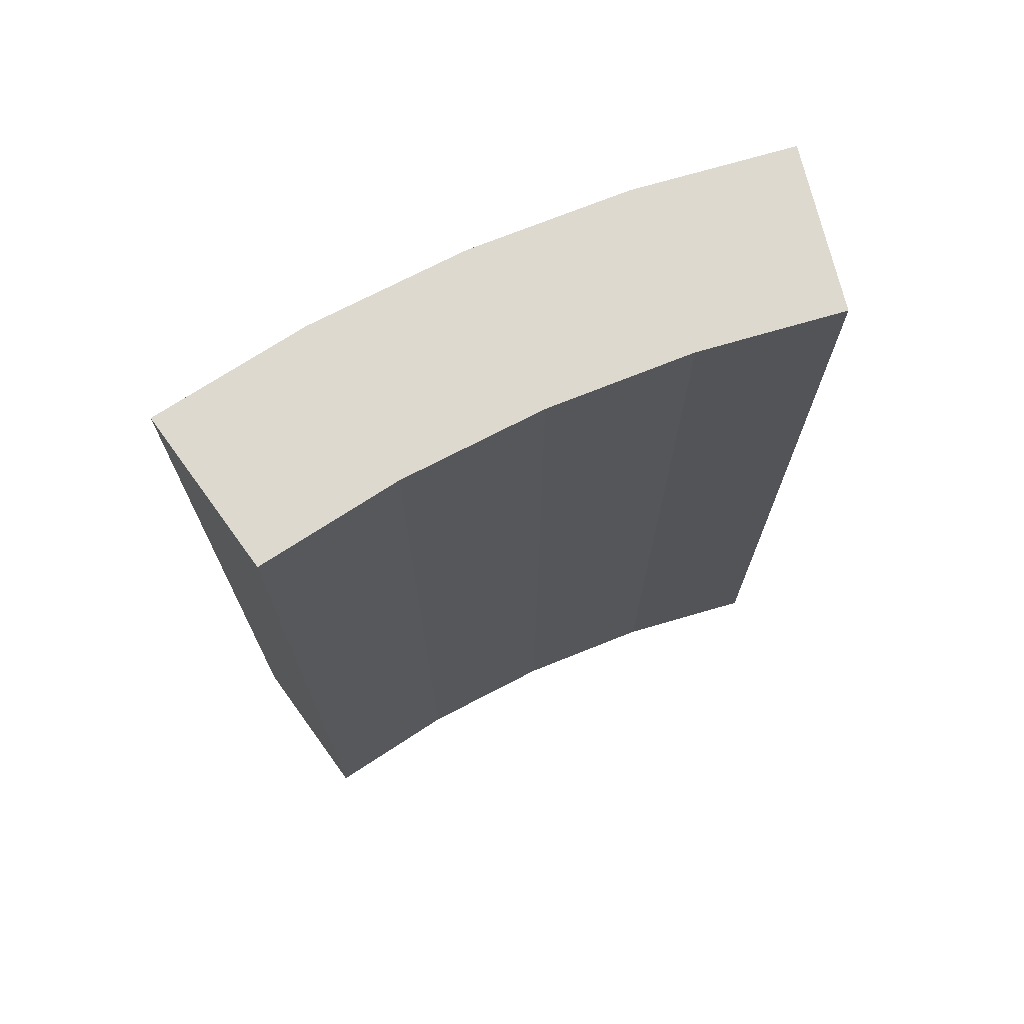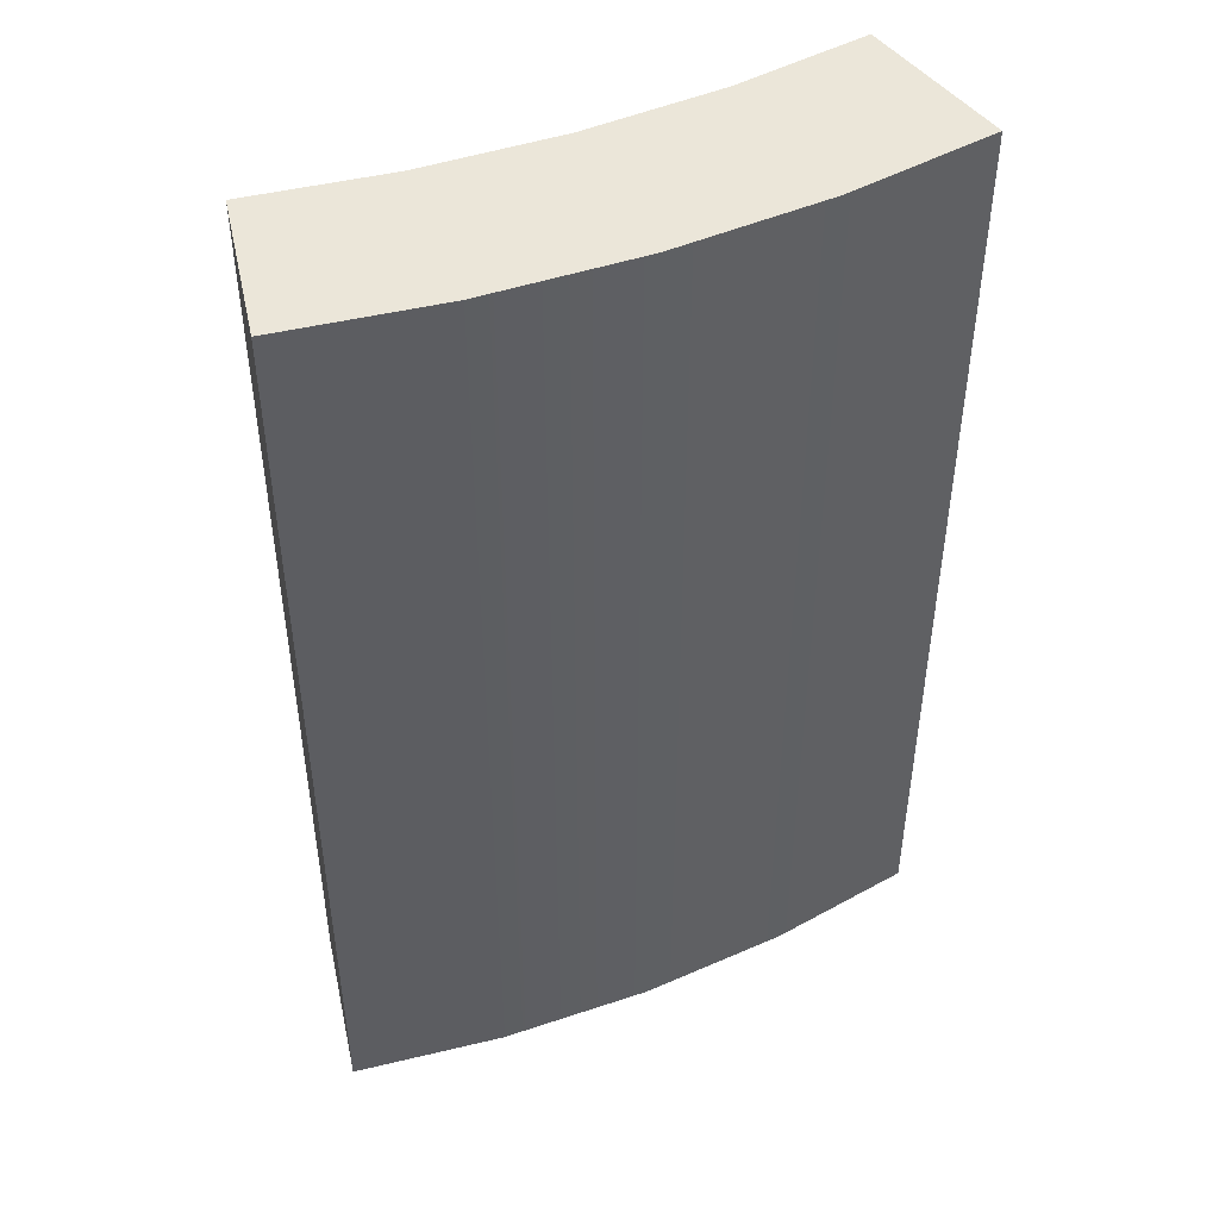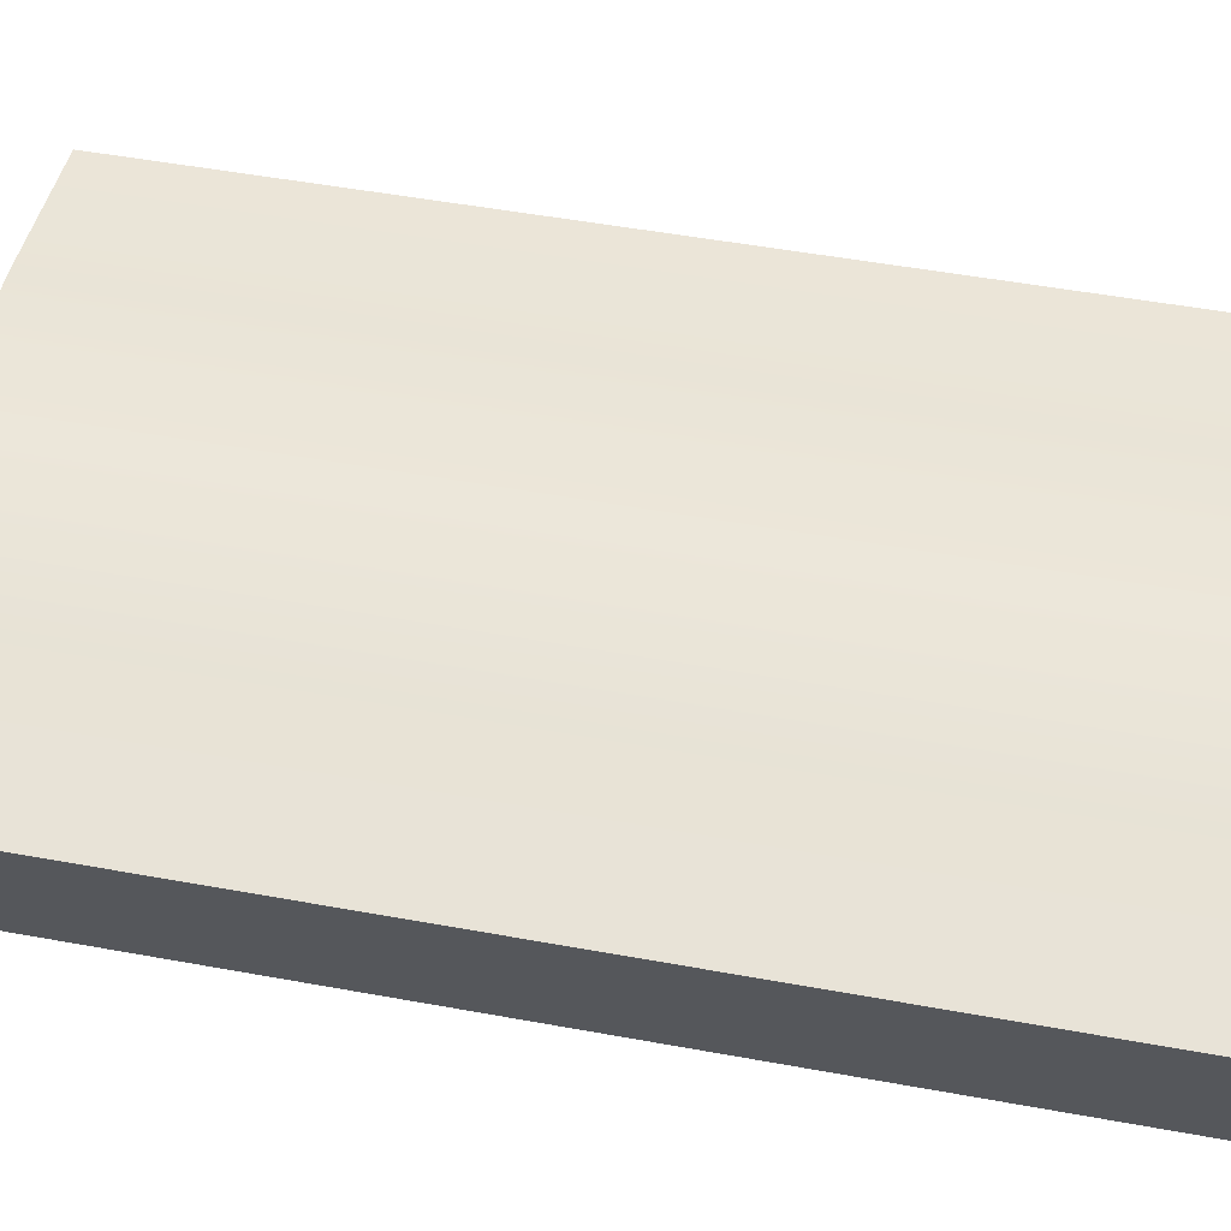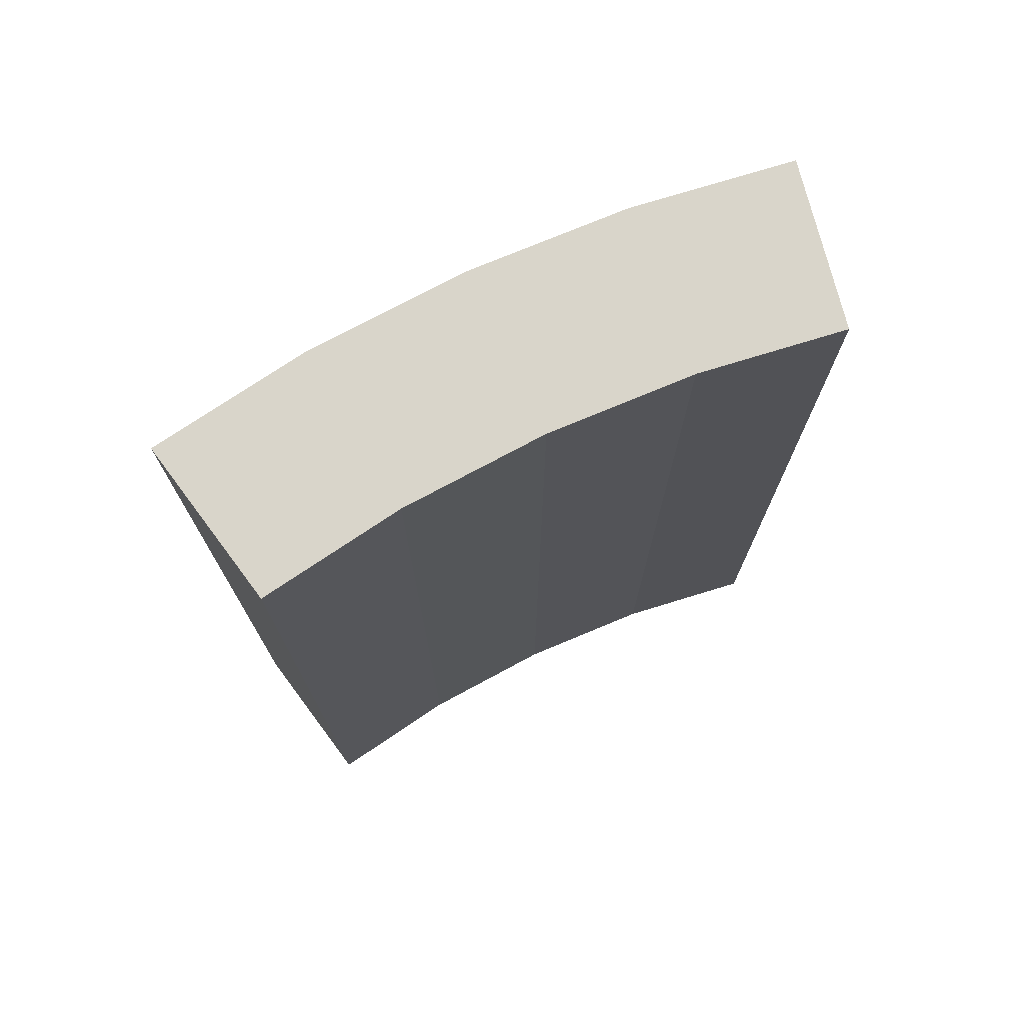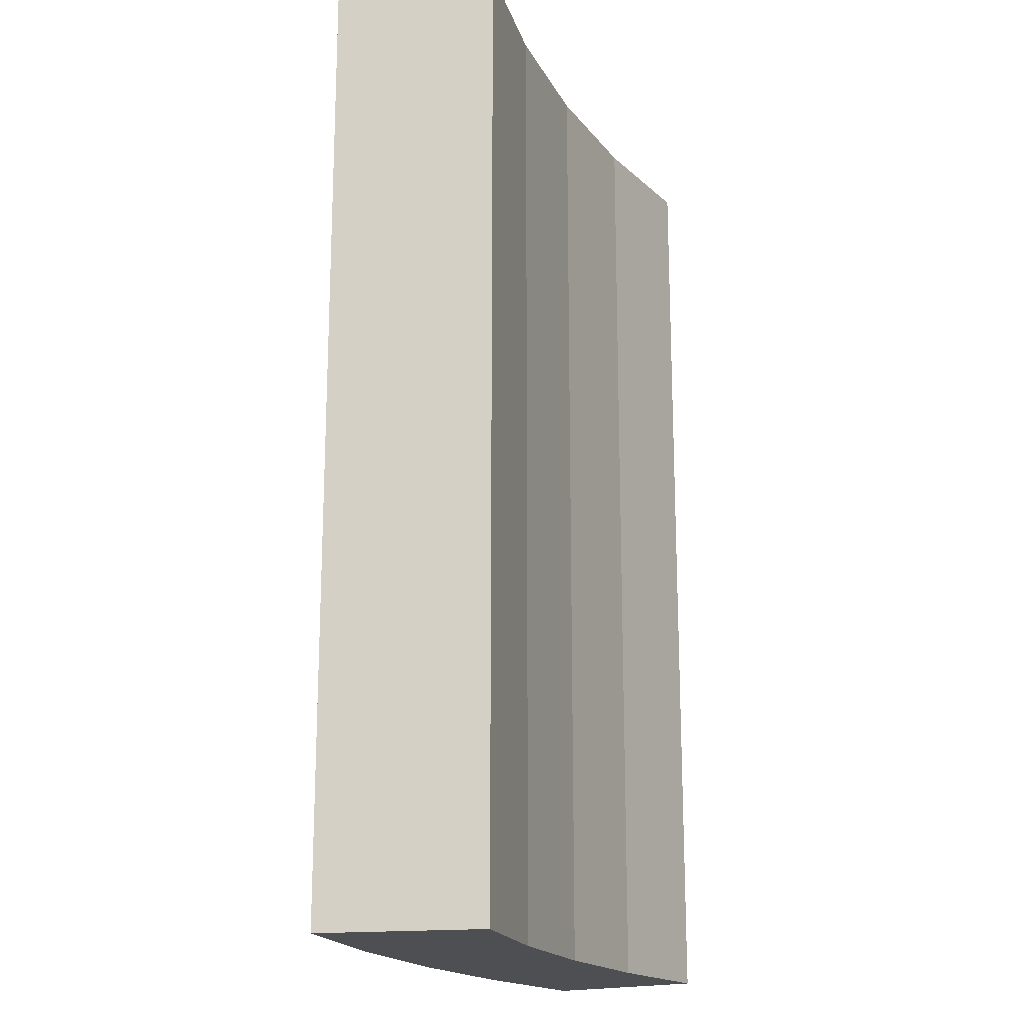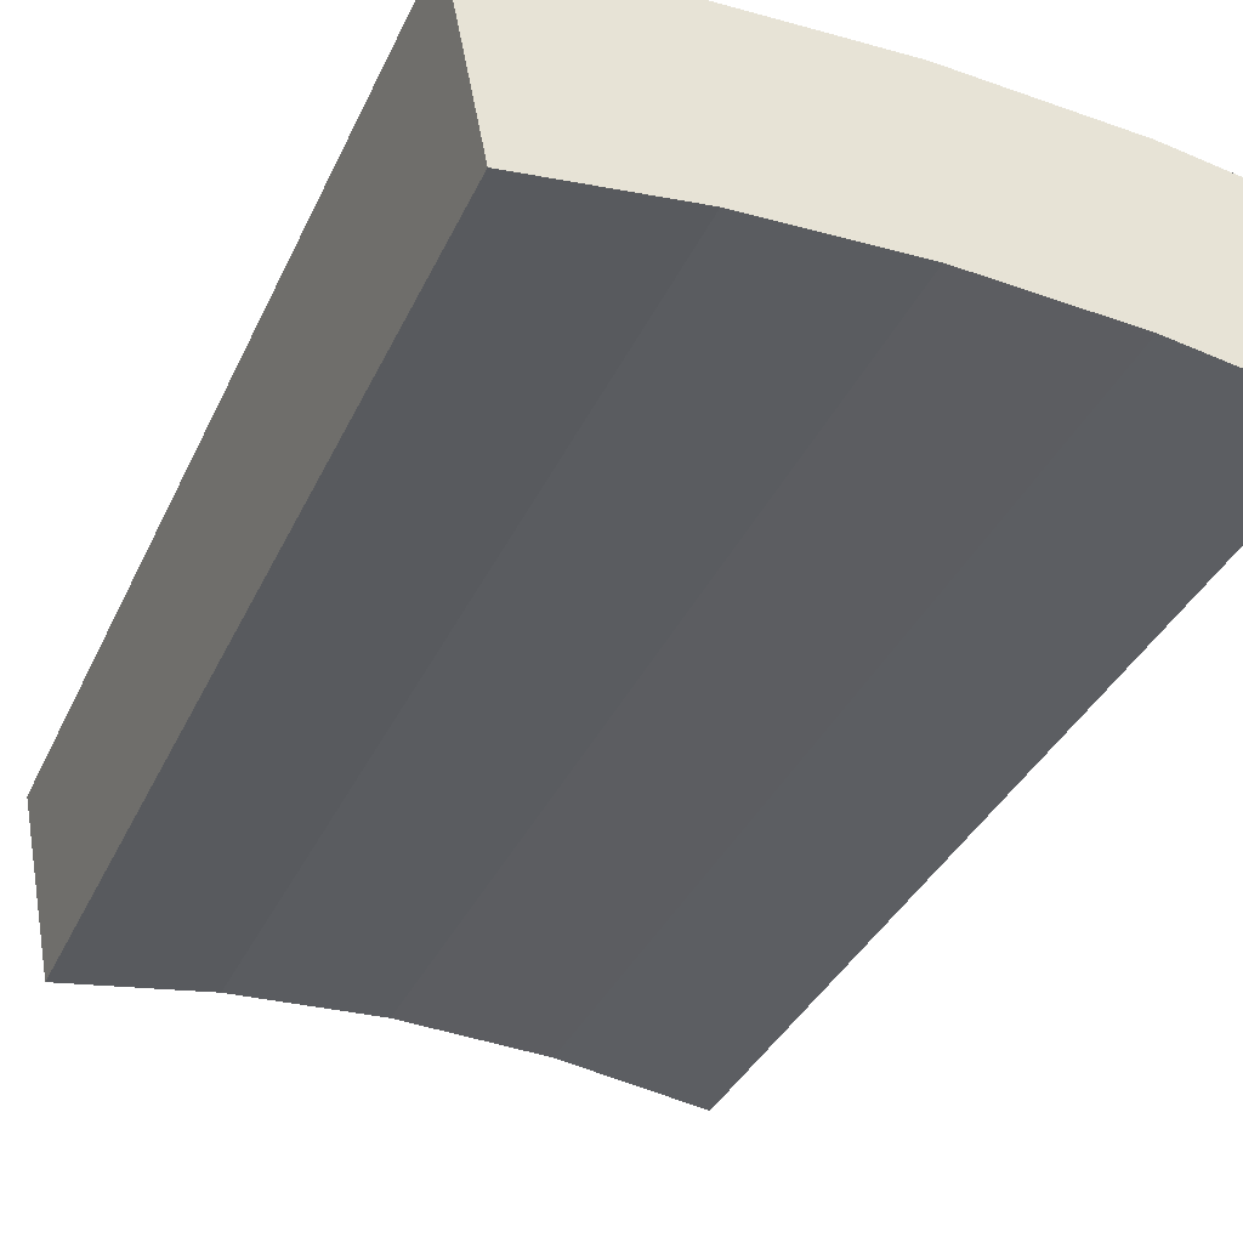
<metadata>
{"format":"obj","ext":"obj","renderer":"f3d","projection":"perspective","resolution":1024,"background":"white","views":[{"elev":72.2,"azim":-24.7,"up":"+Z"},{"elev":46.7,"azim":156.3,"up":"+Z"},{"elev":53.0,"azim":-79.0,"up":"+Y"},{"elev":74.8,"azim":-25.5,"up":"+Z"},{"elev":-18.1,"azim":-67.2,"up":"+Z"},{"elev":-35.9,"azim":157.5,"up":"+Y"}]}
</metadata>
<code>
g C_ENV_TunnelRing_01
v -5.821 29.26 9.045
v -5.821 29.26 -9.045
v -2.924 29.69 -9.045
v -2.924 29.69 9.045
v -0.0001602 29.84 -9.045
v -0.0001602 29.84 9.045
v 2.924 29.69 -9.045
v 2.924 29.69 9.045
v 5.821 29.26 -9.045
v 5.821 29.26 9.045
v -2.924 29.69 9.045
v -2.623 26.63 9.049
v -5.22 26.24 9.049
v -5.821 29.26 9.045
v -0.0001602 29.84 9.045
v -0.0001602 26.76 9.049
v -2.623 26.63 9.049
v -2.924 29.69 9.045
v 2.924 29.69 9.045
v 2.623 26.63 9.049
v -0.0001602 26.76 9.049
v -0.0001602 29.84 9.045
v 5.821 29.26 9.045
v 5.22 26.24 9.049
v 2.623 26.63 9.049
v 2.924 29.69 9.045
v -5.22 26.24 -9.045
v -5.22 26.24 9.049
v -2.623 26.63 9.049
v -2.623 26.63 -9.045
v -2.623 26.63 -9.045
v -2.623 26.63 9.049
v -0.0001602 26.76 9.049
v -0.0001602 26.76 -9.045
v -0.0001602 26.76 -9.045
v -0.0001602 26.76 9.049
v 2.623 26.63 9.049
v 2.623 26.63 -9.045
v 2.623 26.63 -9.045
v 2.623 26.63 9.049
v 5.22 26.24 9.049
v 5.22 26.24 -9.045
v -2.924 29.69 -9.045
v -5.821 29.26 -9.045
v -5.22 26.24 -9.045
v -2.623 26.63 -9.045
v -0.0001602 29.84 -9.045
v -2.924 29.69 -9.045
v -2.623 26.63 -9.045
v -0.0001602 26.76 -9.045
v 2.924 29.69 -9.045
v -0.0001602 29.84 -9.045
v -0.0001602 26.76 -9.045
v 2.623 26.63 -9.045
v 5.821 29.26 -9.045
v 2.924 29.69 -9.045
v 2.623 26.63 -9.045
v 5.22 26.24 -9.045
v 5.821 29.26 -9.045
v 5.22 26.24 -9.045
v 5.22 26.24 9.049
v 5.821 29.26 9.045
v -5.821 29.26 9.045
v -5.22 26.24 9.049
v -5.22 26.24 -9.045
v -5.821 29.26 -9.045
g C_ENV_TunnelRing_01_0
f 3 2 1
f 4 3 1
f 5 3 4
f 6 5 4
f 7 5 6
f 8 7 6
f 9 7 8
f 10 9 8
f 13 12 11
f 14 13 11
f 17 16 15
f 18 17 15
f 21 20 19
f 22 21 19
f 25 24 23
f 26 25 23
f 29 28 27
f 30 29 27
f 33 32 31
f 34 33 31
f 37 36 35
f 38 37 35
f 41 40 39
f 42 41 39
f 45 44 43
f 46 45 43
f 49 48 47
f 50 49 47
f 53 52 51
f 54 53 51
f 57 56 55
f 58 57 55
f 61 60 59
f 62 61 59
f 65 64 63
f 66 65 63

</code>
